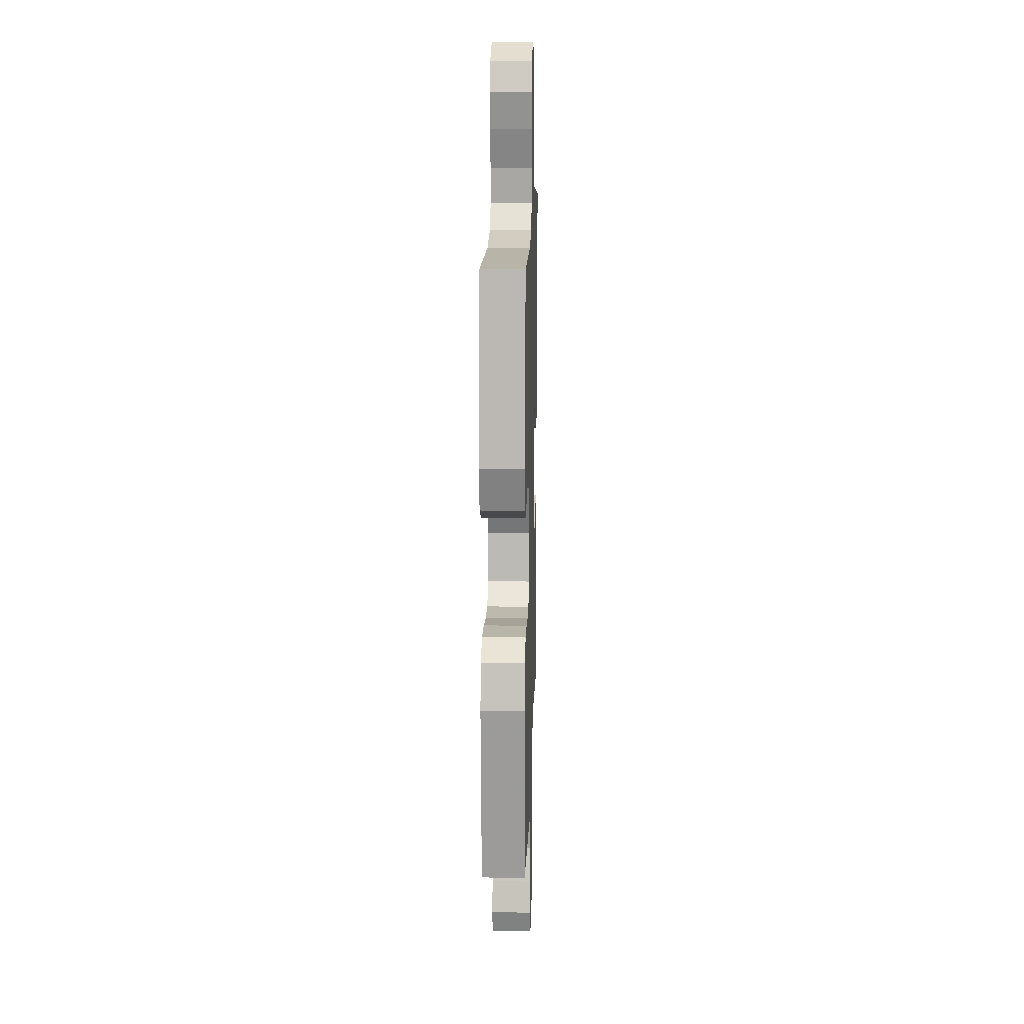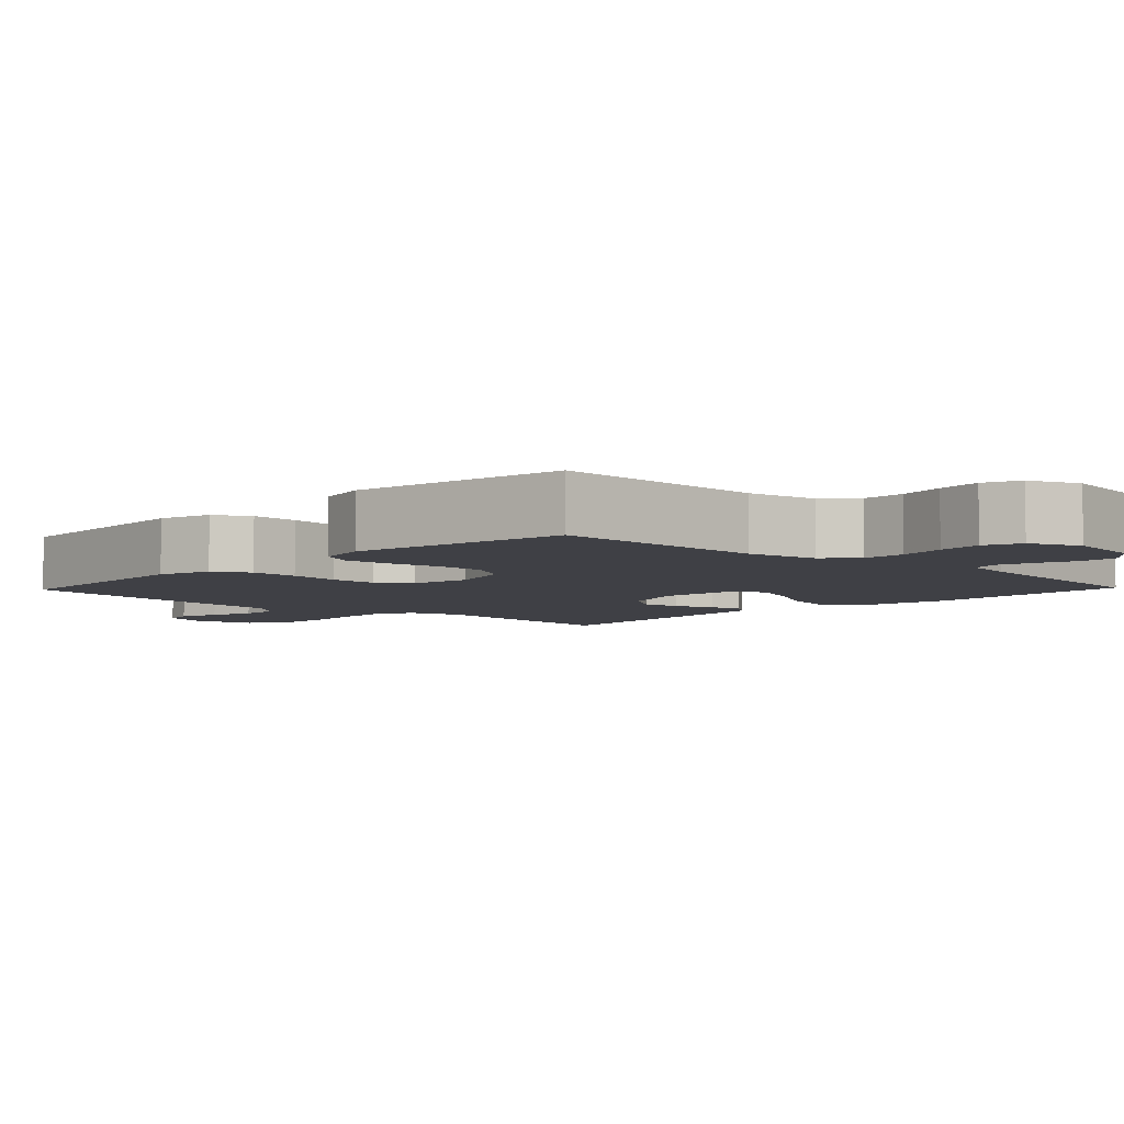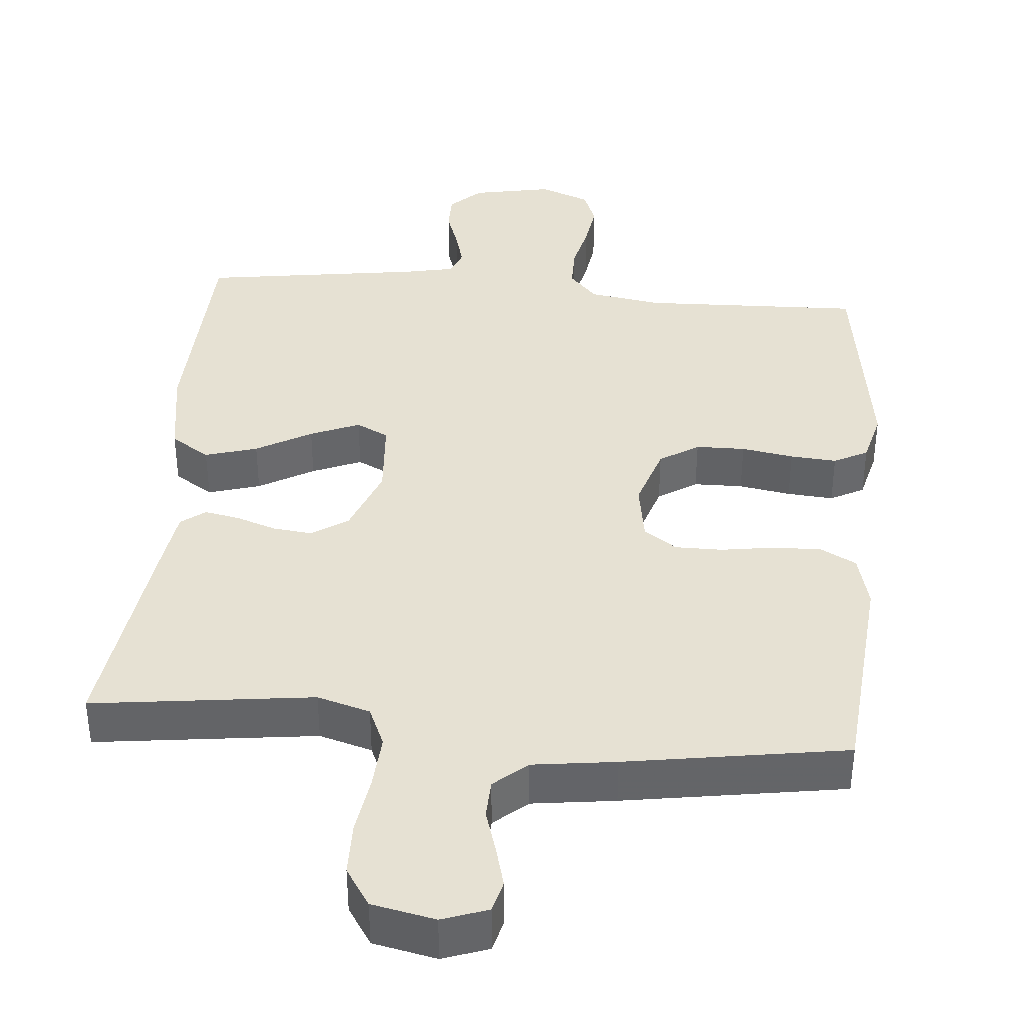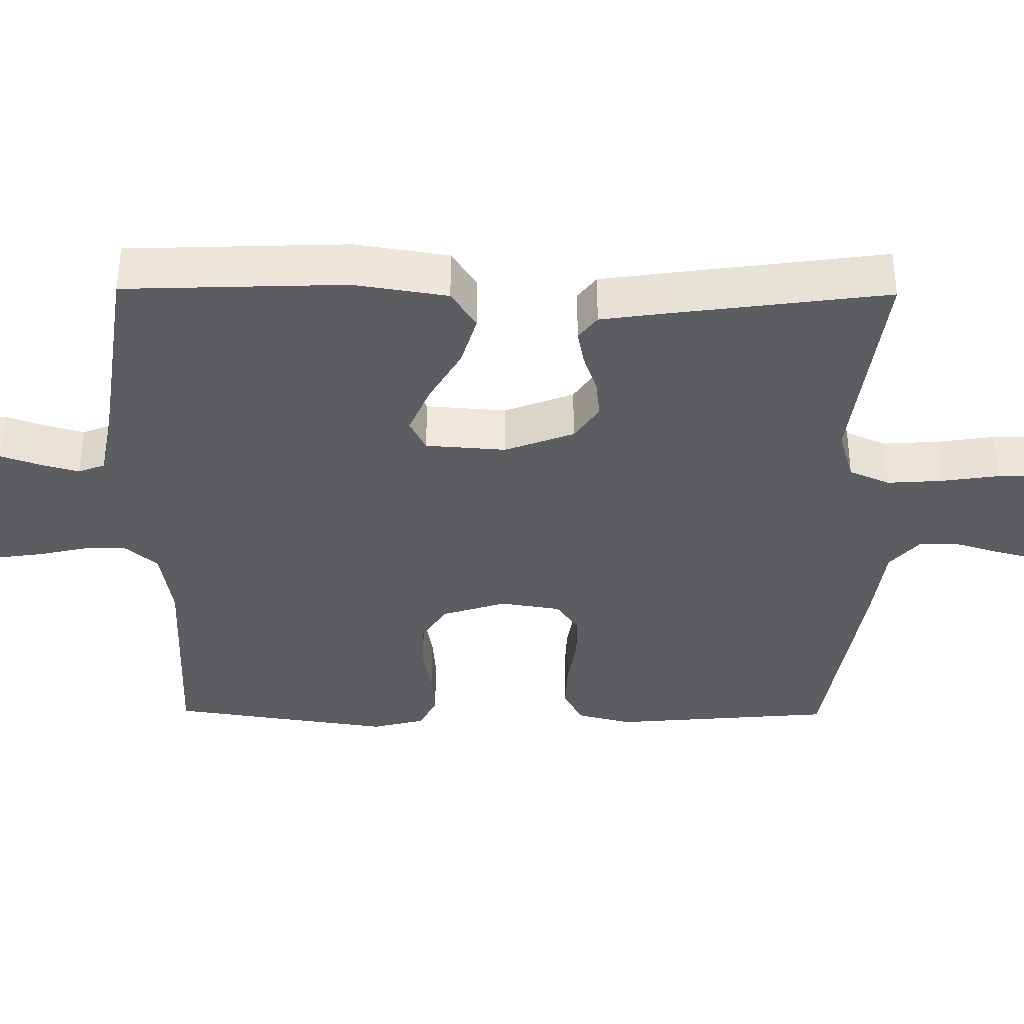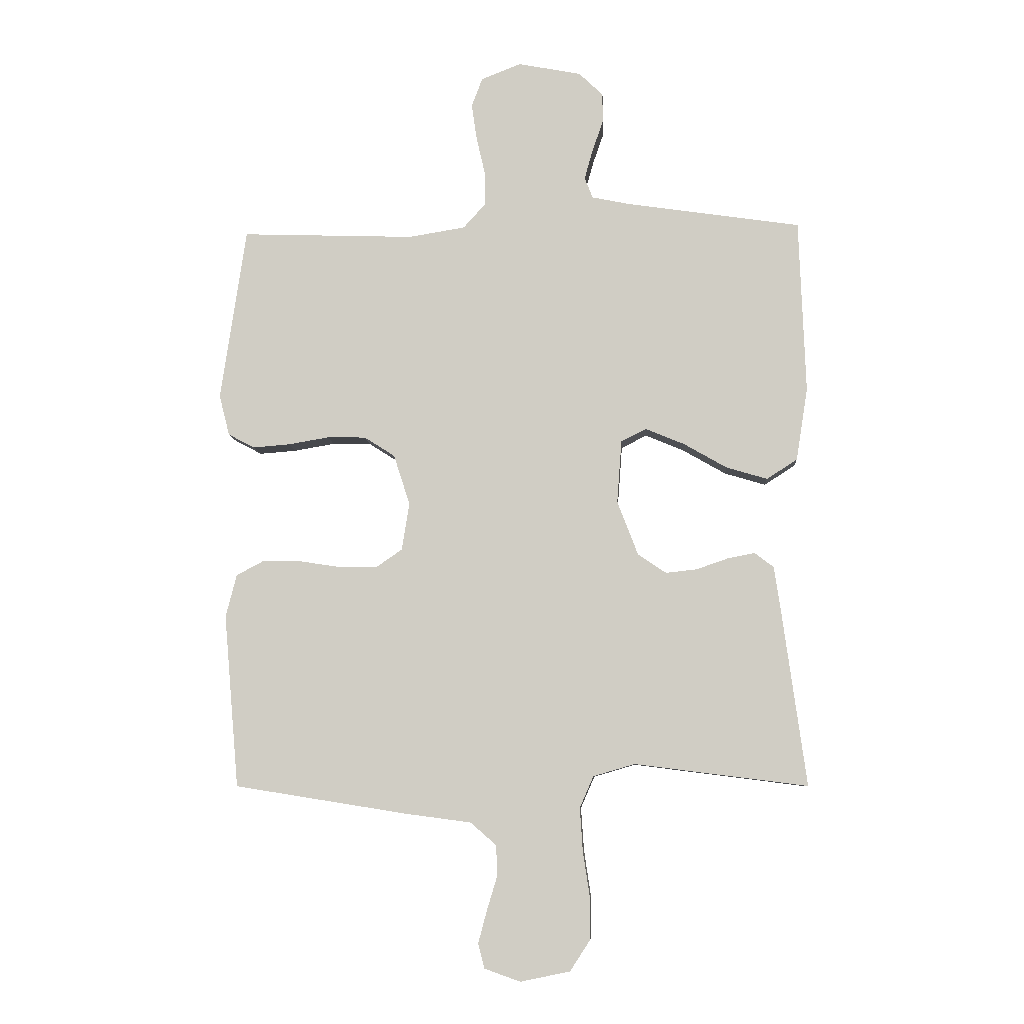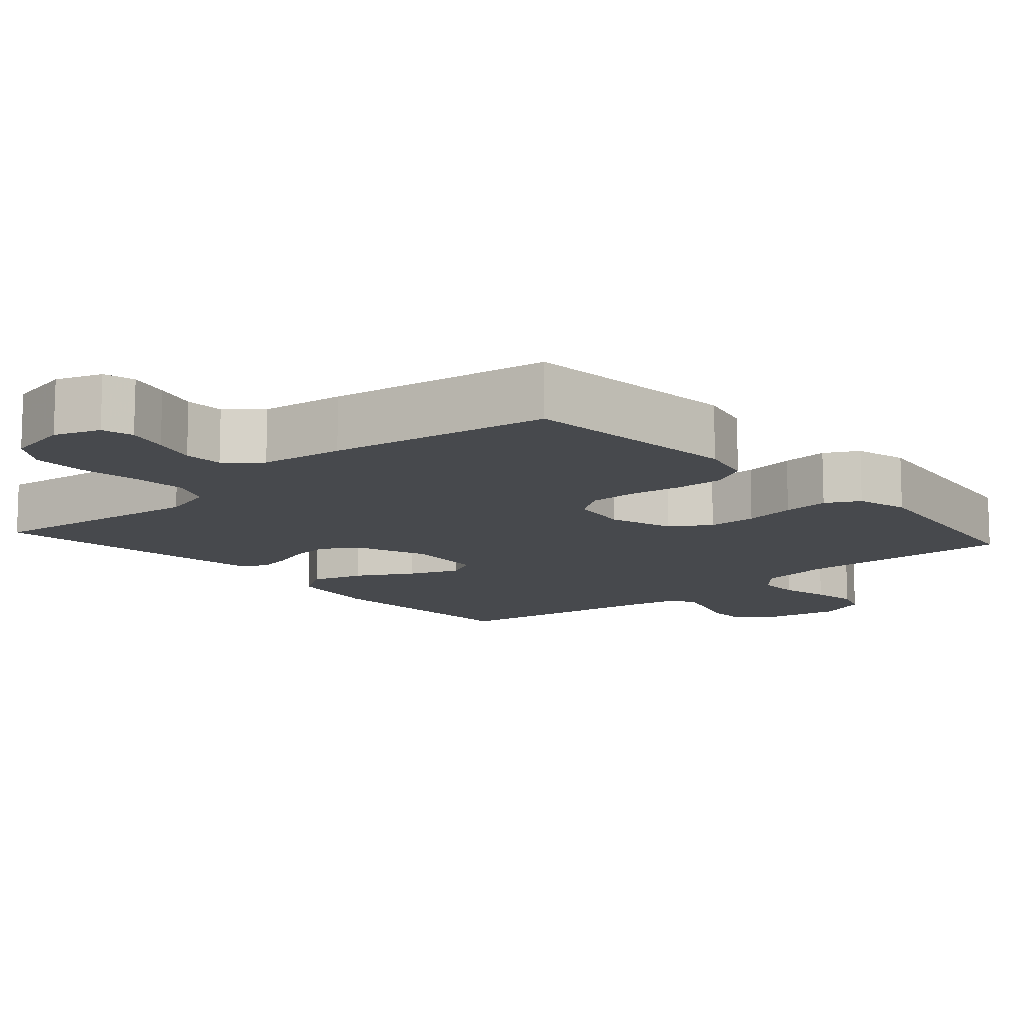
<metadata>
{"format":"obj","ext":"obj","renderer":"f3d","projection":"perspective","resolution":1024,"background":"white","views":[{"elev":15.2,"azim":-88.3,"up":"+Z"},{"elev":-5.2,"azim":-43.7,"up":"+Y"},{"elev":38.9,"azim":-175.0,"up":"+Y"},{"elev":-36.9,"azim":89.4,"up":"+Y"},{"elev":-7.8,"azim":3.6,"up":"+Z"},{"elev":-12.2,"azim":-138.5,"up":"+Y"}]}
</metadata>
<code>
v 0.5 0.07 0.5
v 0.511 0.07 0.2
v 0.491 0.07 0.073
v 0.438 0.07 0.039
v 0.367 0.07 0.06
v 0.292 0.07 0.103
v 0.225 0.07 0.131
v 0.181 0.07 0.109
v 0.173 0.07 0
v 0.209 0.07 -0.094
v 0.258 0.07 -0.127
v 0.312 0.07 -0.121
v 0.367 0.07 -0.102
v 0.414 0.07 -0.093
v 0.447 0.07 -0.118
v 0.459 0.07 -0.2
v 0.5 0.07 -0.5
v 0.2 0.07 -0.462
v 0.128 0.07 -0.483
v 0.104 0.07 -0.538
v 0.109 0.07 -0.612
v 0.121 0.07 -0.692
v 0.12 0.07 -0.765
v 0.086 0.07 -0.817
v 0 0.07 -0.835
v -0.062 0.07 -0.813
v -0.073 0.07 -0.77
v -0.058 0.07 -0.714
v -0.04 0.07 -0.655
v -0.042 0.07 -0.602
v -0.087 0.07 -0.563
v -0.2 0.07 -0.548
v -0.5 0.07 -0.5
v -0.526 0.07 -0.2
v -0.507 0.07 -0.126
v -0.458 0.07 -0.1
v -0.392 0.07 -0.102
v -0.32 0.07 -0.113
v -0.256 0.07 -0.113
v -0.211 0.07 -0.082
v -0.198 0.07 0
v -0.226 0.07 0.087
v -0.279 0.07 0.121
v -0.346 0.07 0.122
v -0.417 0.07 0.11
v -0.48 0.07 0.105
v -0.526 0.07 0.129
v -0.544 0.07 0.2
v -0.5 0.07 0.5
v -0.2 0.07 0.49
v -0.102 0.07 0.506
v -0.064 0.07 0.548
v -0.064 0.07 0.607
v -0.079 0.07 0.673
v -0.088 0.07 0.735
v -0.069 0.07 0.785
v 0 0.07 0.812
v 0.109 0.07 0.791
v 0.151 0.07 0.751
v 0.151 0.07 0.699
v 0.132 0.07 0.644
v 0.118 0.07 0.594
v 0.132 0.07 0.558
v 0.2 0.07 0.544
v 0.5 0 0.5
v 0.511 0 0.2
v 0.491 0 0.073
v 0.438 0 0.039
v 0.367 0 0.06
v 0.292 0 0.103
v 0.225 0 0.131
v 0.181 0 0.109
v 0.173 0 0
v 0.209 0 -0.094
v 0.258 0 -0.127
v 0.312 0 -0.121
v 0.367 0 -0.102
v 0.414 0 -0.093
v 0.447 0 -0.118
v 0.459 0 -0.2
v 0.5 0 -0.5
v 0.2 0 -0.462
v 0.128 0 -0.483
v 0.104 0 -0.538
v 0.109 0 -0.612
v 0.121 0 -0.692
v 0.12 0 -0.765
v 0.086 0 -0.817
v 0 0 -0.835
v -0.062 0 -0.813
v -0.073 0 -0.77
v -0.058 0 -0.714
v -0.04 0 -0.655
v -0.042 0 -0.602
v -0.087 0 -0.563
v -0.2 0 -0.548
v -0.5 0 -0.5
v -0.526 0 -0.2
v -0.507 0 -0.126
v -0.458 0 -0.1
v -0.392 0 -0.102
v -0.32 0 -0.113
v -0.256 0 -0.113
v -0.211 0 -0.082
v -0.198 0 0
v -0.226 0 0.087
v -0.279 0 0.121
v -0.346 0 0.122
v -0.417 0 0.11
v -0.48 0 0.105
v -0.526 0 0.129
v -0.544 0 0.2
v -0.5 0 0.5
v -0.2 0 0.49
v -0.102 0 0.506
v -0.064 0 0.548
v -0.064 0 0.607
v -0.079 0 0.673
v -0.088 0 0.735
v -0.069 0 0.785
v 0 0 0.812
v 0.109 0 0.791
v 0.151 0 0.751
v 0.151 0 0.699
v 0.132 0 0.644
v 0.118 0 0.594
v 0.132 0 0.558
v 0.2 0 0.544
f 59 60 61
f 58 59 61
f 57 58 61
f 56 57 61
f 55 56 61
f 54 55 61
f 53 54 61
f 52 53 61 62
f 51 52 62 63
f 48 49 50
f 47 48 50
f 46 47 50
f 45 46 50
f 44 45 50
f 43 44 50 51
f 51 63 64
f 43 51 64
f 42 43 64
f 36 37 38
f 35 36 38
f 34 35 38
f 33 34 38
f 32 33 38
f 31 32 38
f 30 31 38 39
f 27 28 29
f 26 27 29
f 25 26 29
f 24 25 29
f 23 24 29
f 22 23 29
f 21 22 29
f 20 21 29 30
f 30 39 40
f 20 30 40
f 19 20 40
f 16 17 18
f 15 16 18
f 14 15 18
f 13 14 18
f 12 13 18
f 11 12 18 19
f 4 5 6
f 3 4 6
f 2 3 6
f 1 2 6
f 64 1 6
f 64 6 7
f 64 7 8
f 42 64 8
f 41 42 8
f 19 40 41
f 11 19 41
f 10 11 41
f 9 10 41
f 8 9 41
f 125 124 123
f 125 123 122
f 125 122 121
f 125 121 120
f 125 120 119
f 125 119 118
f 125 118 117
f 126 125 117 116
f 127 126 116 115
f 114 113 112
f 114 112 111
f 114 111 110
f 114 110 109
f 114 109 108
f 115 114 108 107
f 128 127 115
f 128 115 107
f 128 107 106
f 102 101 100
f 102 100 99
f 102 99 98
f 102 98 97
f 102 97 96
f 102 96 95
f 103 102 95 94
f 93 92 91
f 93 91 90
f 93 90 89
f 93 89 88
f 93 88 87
f 93 87 86
f 93 86 85
f 94 93 85 84
f 104 103 94
f 104 94 84
f 104 84 83
f 82 81 80
f 82 80 79
f 82 79 78
f 82 78 77
f 82 77 76
f 83 82 76 75
f 70 69 68
f 70 68 67
f 70 67 66
f 70 66 65
f 70 65 128
f 71 70 128
f 72 71 128
f 72 128 106
f 72 106 105
f 105 104 83
f 105 83 75
f 105 75 74
f 105 74 73
f 105 73 72
f 1 65 66 2
f 2 66 67 3
f 3 67 68 4
f 4 68 69 5
f 5 69 70 6
f 6 70 71 7
f 7 71 72 8
f 8 72 73 9
f 9 73 74 10
f 10 74 75 11
f 11 75 76 12
f 12 76 77 13
f 13 77 78 14
f 14 78 79 15
f 15 79 80 16
f 16 80 81 17
f 17 81 82 18
f 18 82 83 19
f 19 83 84 20
f 20 84 85 21
f 21 85 86 22
f 22 86 87 23
f 23 87 88 24
f 24 88 89 25
f 25 89 90 26
f 26 90 91 27
f 27 91 92 28
f 28 92 93 29
f 29 93 94 30
f 30 94 95 31
f 31 95 96 32
f 32 96 97 33
f 33 97 98 34
f 34 98 99 35
f 35 99 100 36
f 36 100 101 37
f 37 101 102 38
f 38 102 103 39
f 39 103 104 40
f 40 104 105 41
f 41 105 106 42
f 42 106 107 43
f 43 107 108 44
f 44 108 109 45
f 45 109 110 46
f 46 110 111 47
f 47 111 112 48
f 48 112 113 49
f 49 113 114 50
f 50 114 115 51
f 51 115 116 52
f 52 116 117 53
f 53 117 118 54
f 54 118 119 55
f 55 119 120 56
f 56 120 121 57
f 57 121 122 58
f 58 122 123 59
f 59 123 124 60
f 60 124 125 61
f 61 125 126 62
f 62 126 127 63
f 63 127 128 64
f 64 128 65 1

</code>
